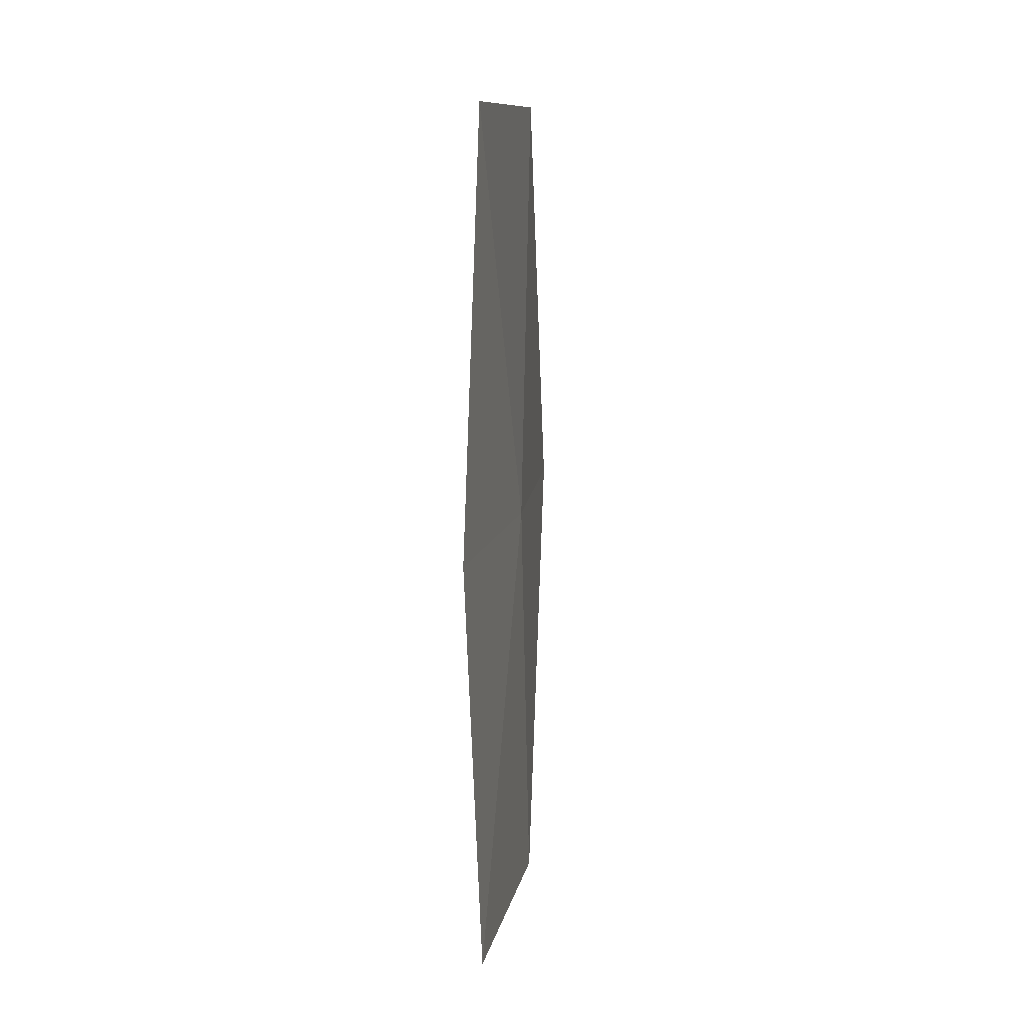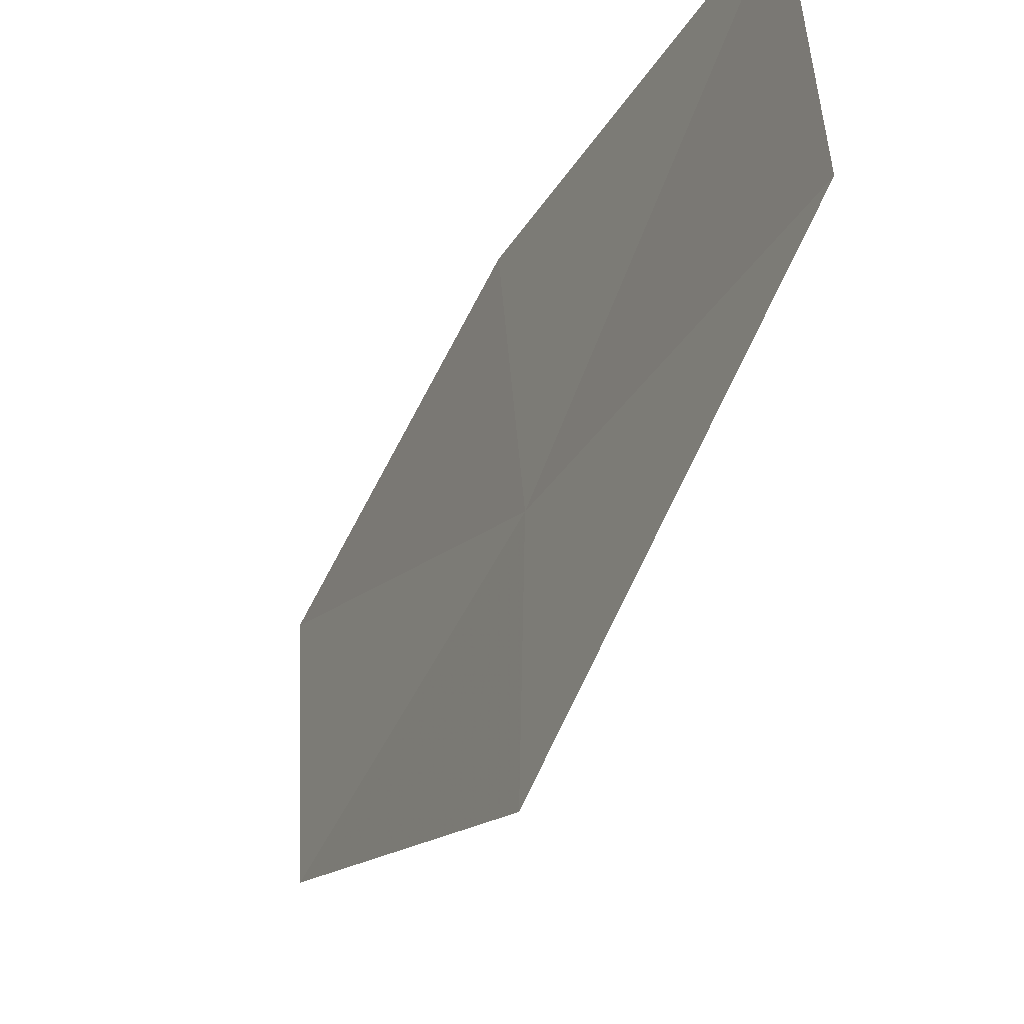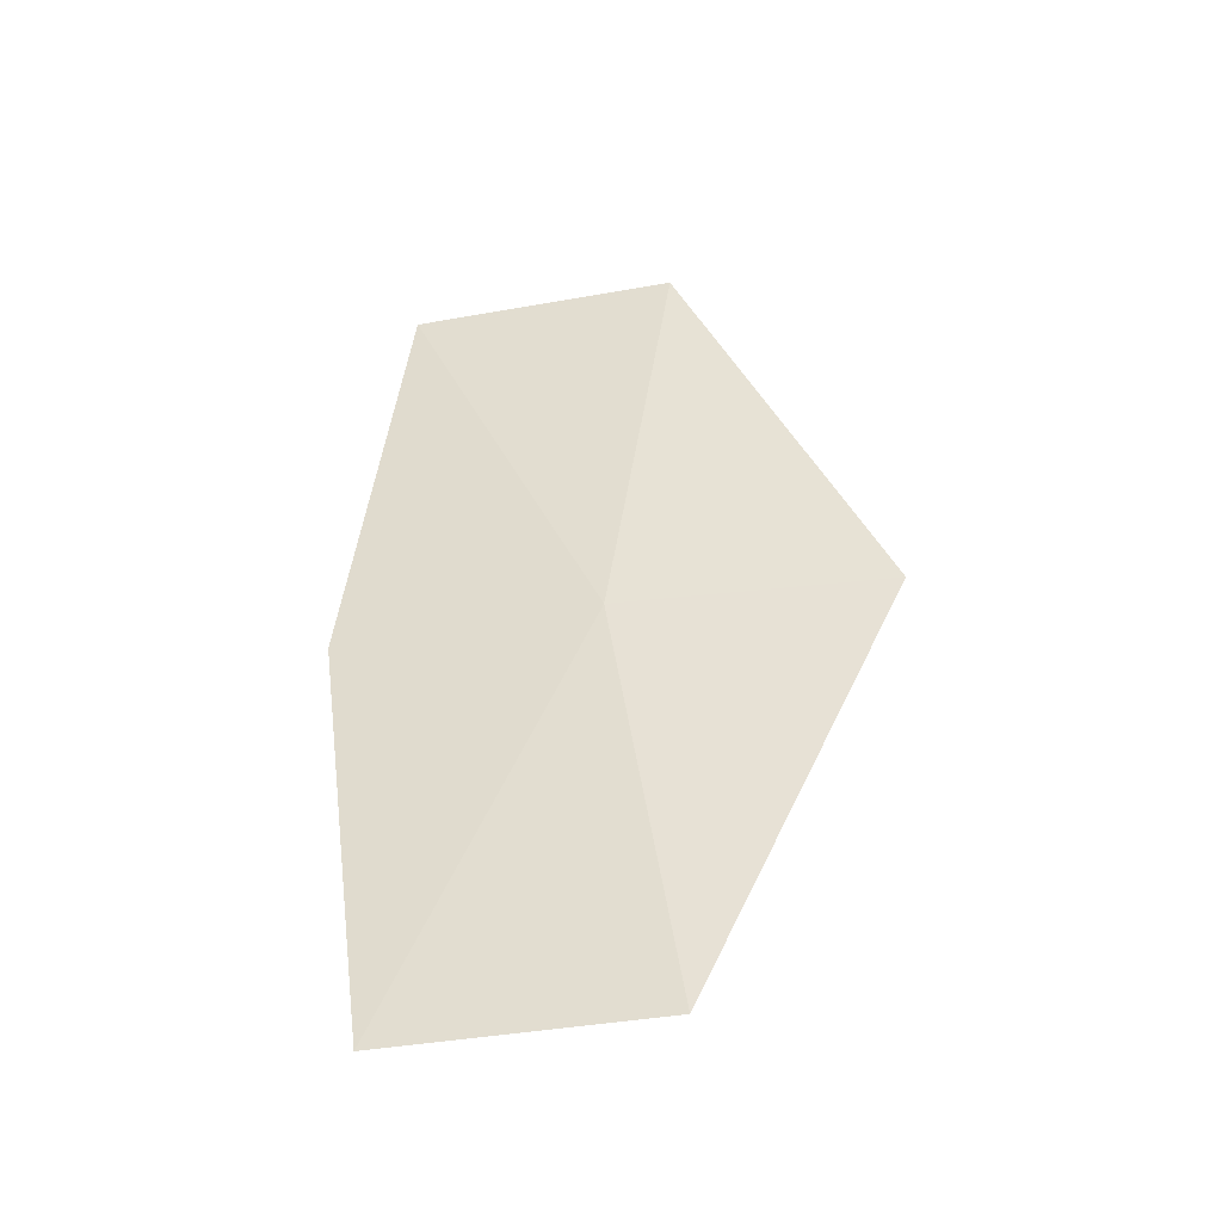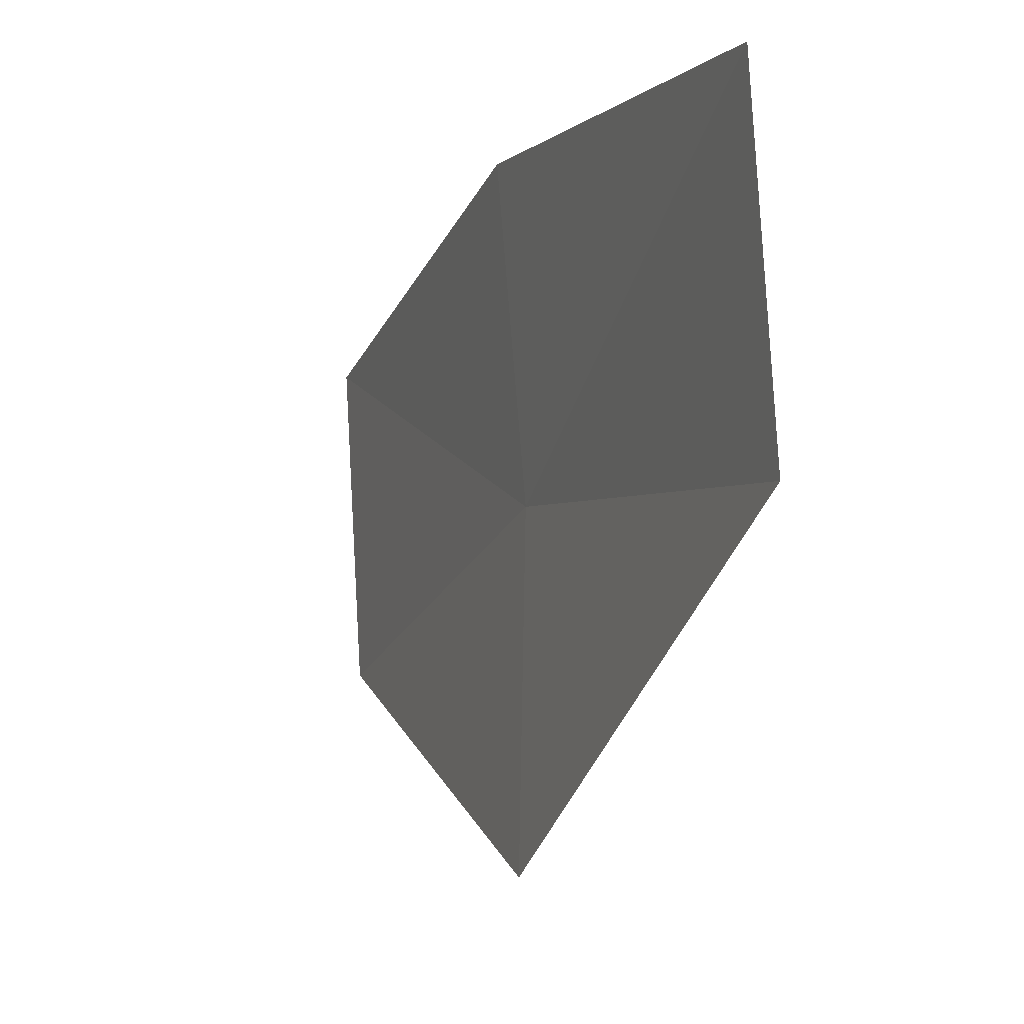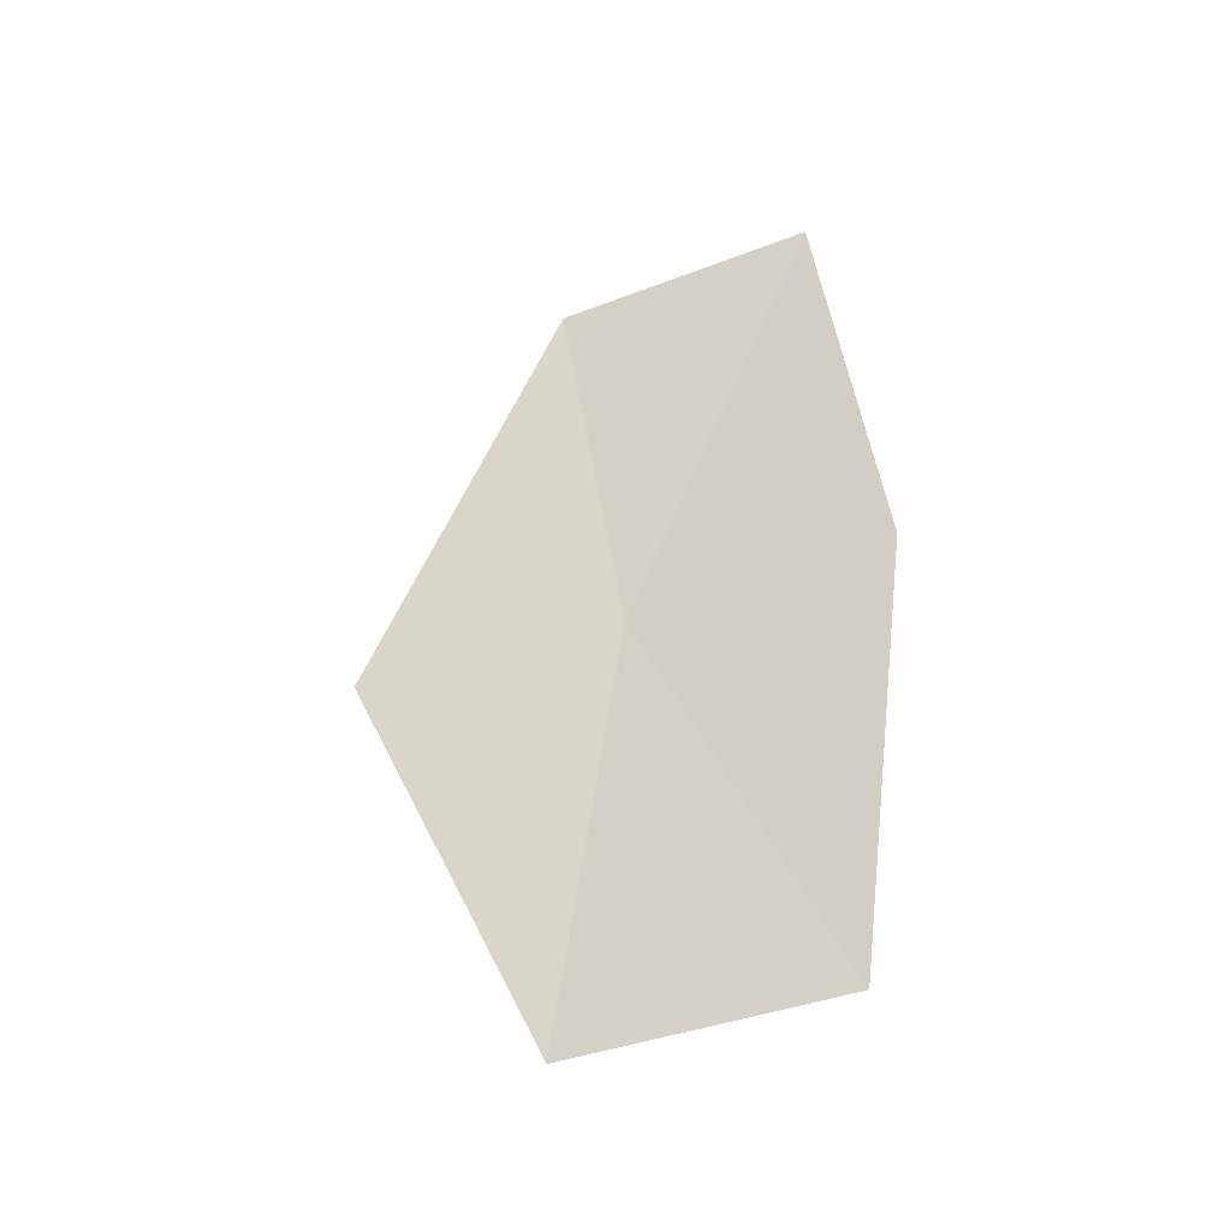
<metadata>
{"format":"obj","ext":"obj","renderer":"f3d","projection":"perspective","resolution":1024,"background":"white","views":[{"elev":11.4,"azim":-172.7,"up":"+Z"},{"elev":-41.7,"azim":154.2,"up":"+Y"},{"elev":-40.9,"azim":-81.1,"up":"+Z"},{"elev":-11.6,"azim":160.2,"up":"+Y"},{"elev":-39.5,"azim":112.2,"up":"+Z"}]}
</metadata>
<code>
v -11.07 -2.405 6
v -11.07 -2.723 4
v -11 -1.466 4
v -11.04 -3.671 6
v -11.07 -2.723 8
v -11 -1.466 8
v -10.96 -1.182 6
f 1 2 3
f 1 4 2
f 1 6 5
f 1 5 4
f 1 3 7
f 1 7 6

</code>
